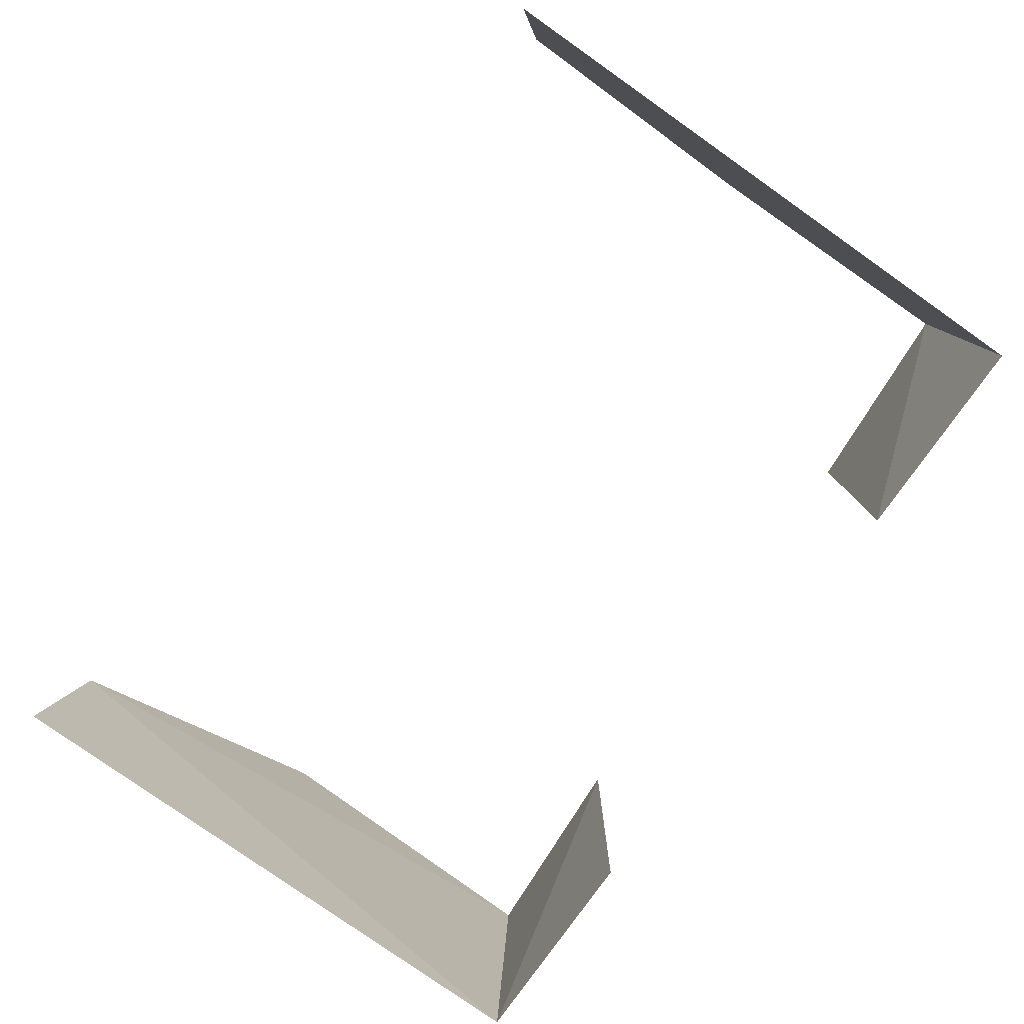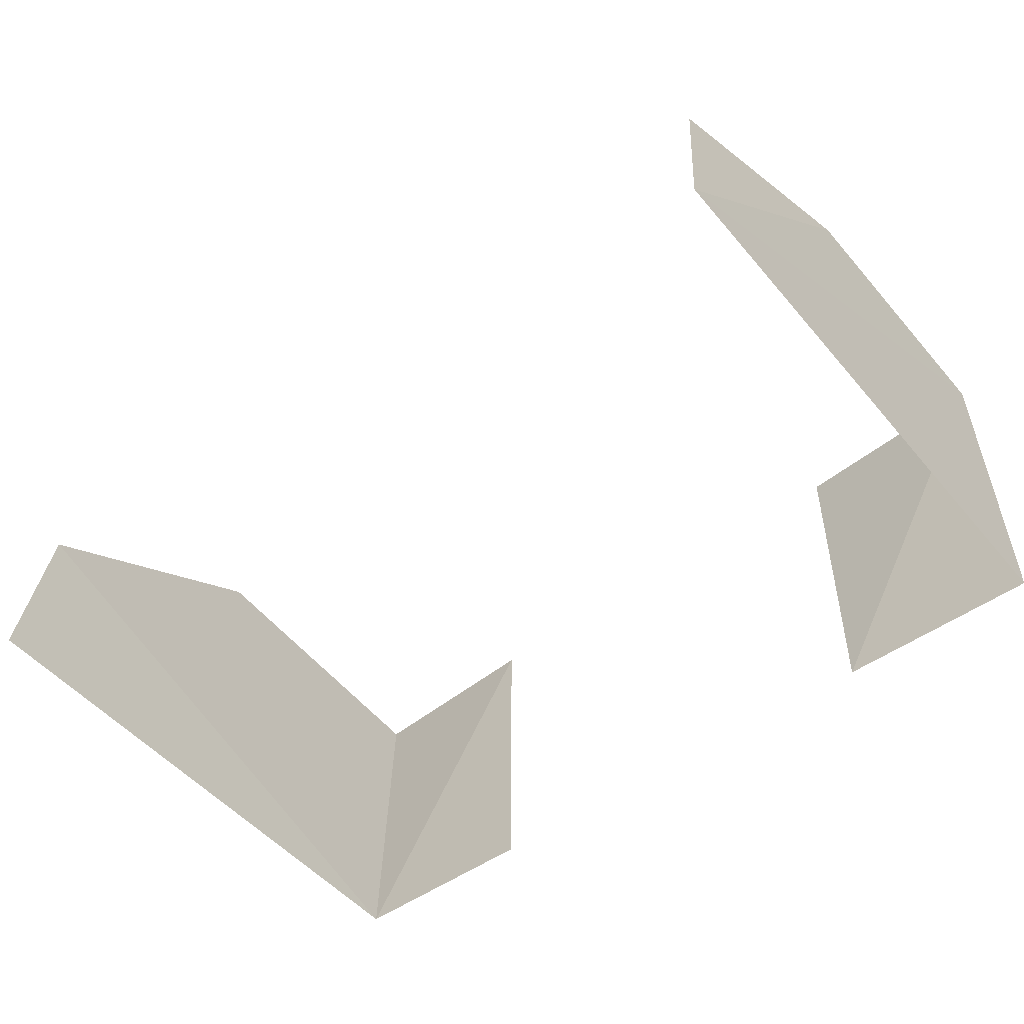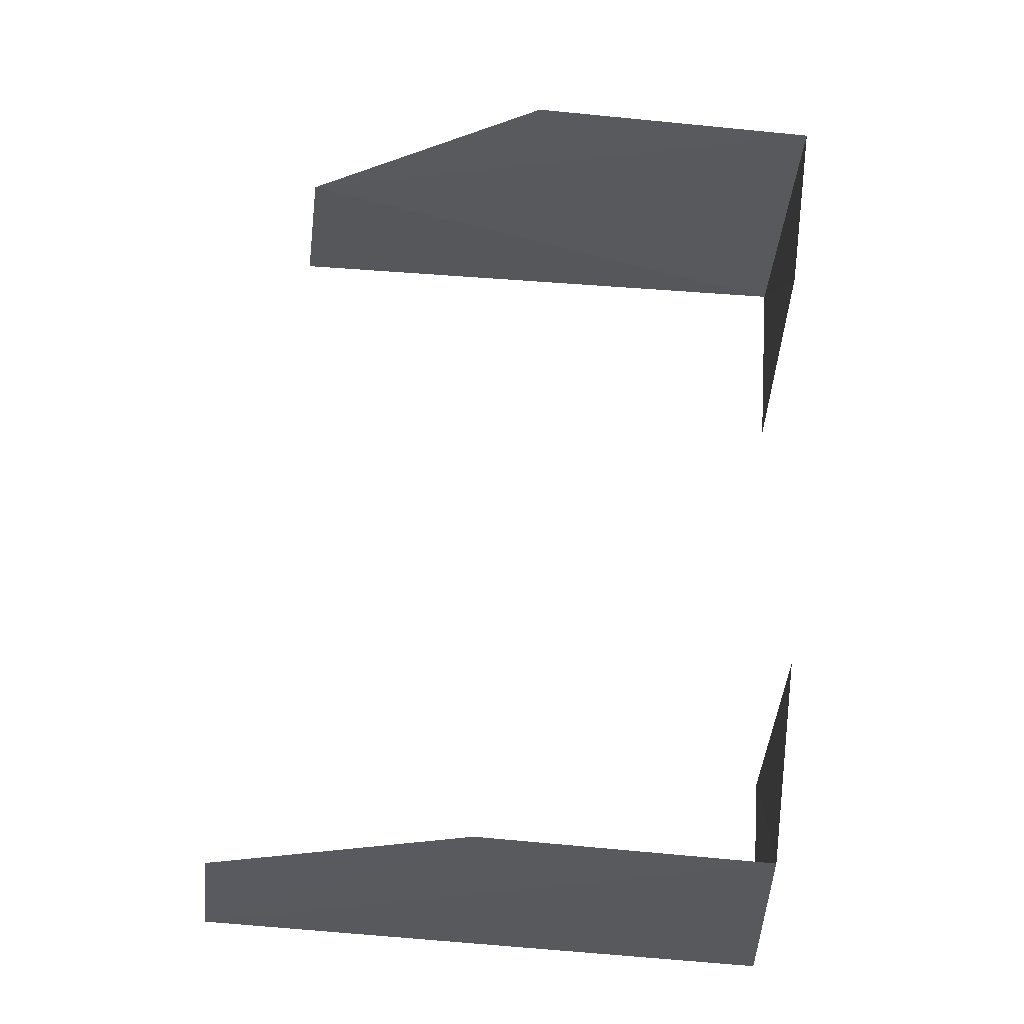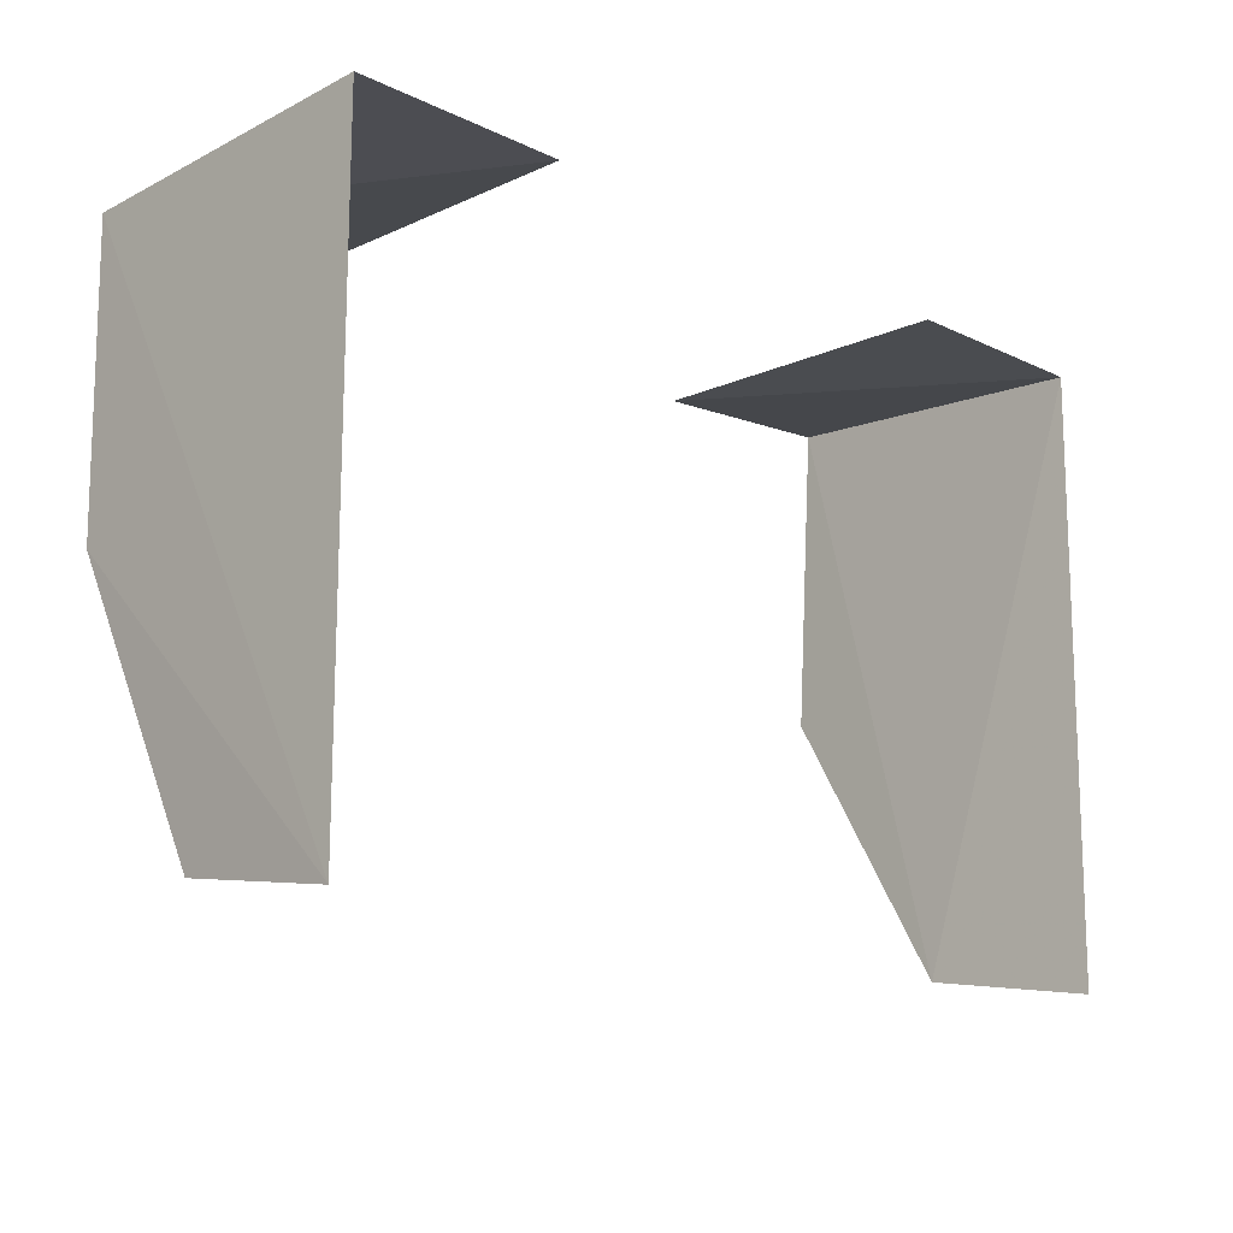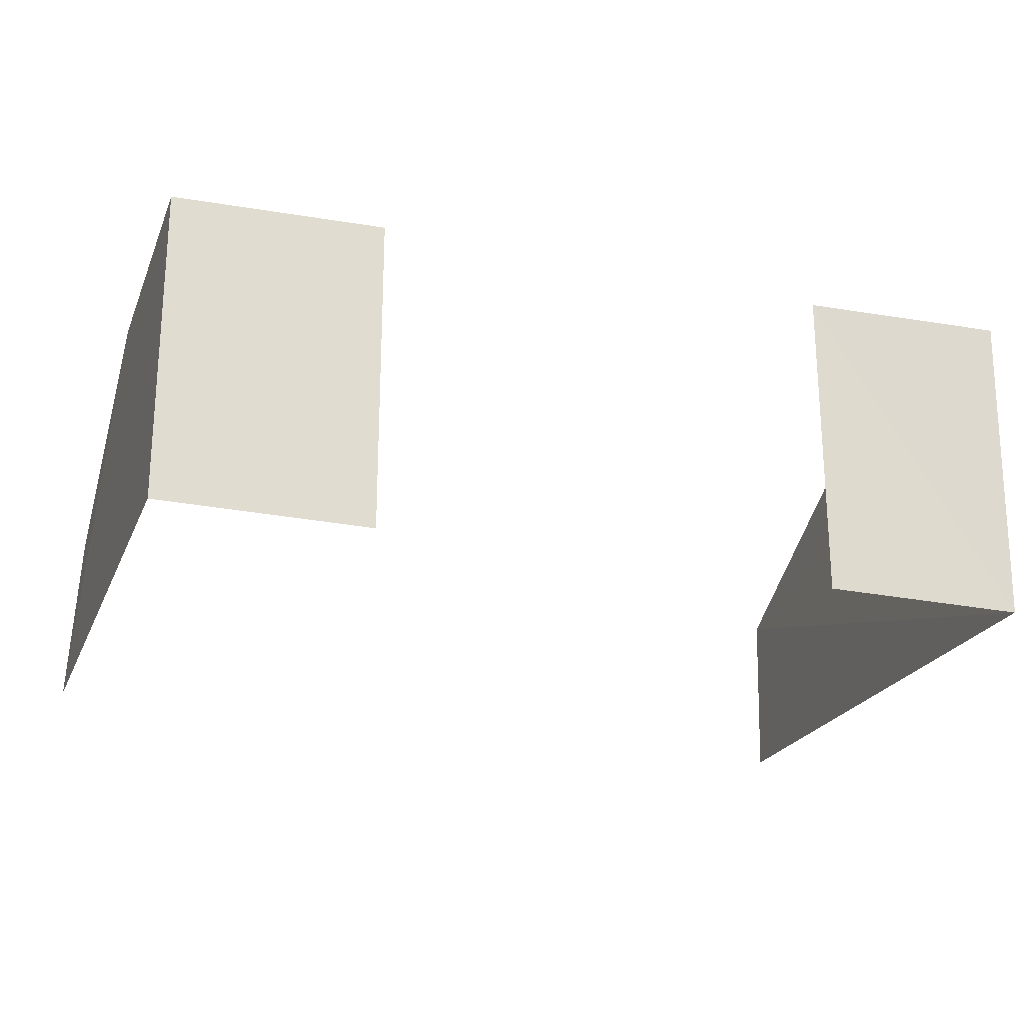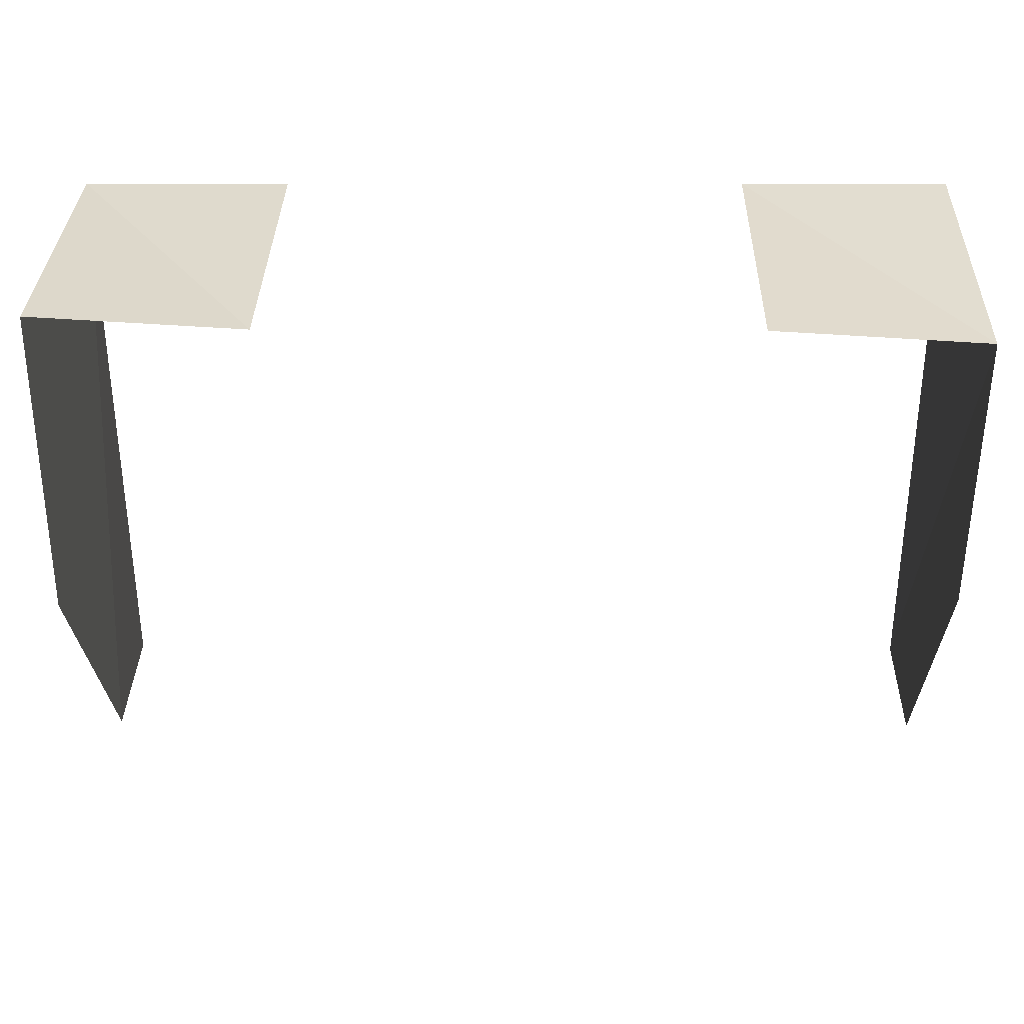
<metadata>
{"format":"obj","ext":"obj","renderer":"f3d","projection":"perspective","resolution":1024,"background":"white","views":[{"elev":-79.8,"azim":-125.0,"up":"+Y"},{"elev":-50.4,"azim":-141.4,"up":"+Y"},{"elev":60.3,"azim":-85.1,"up":"+Y"},{"elev":-14.5,"azim":-45.4,"up":"+Z"},{"elev":-23.0,"azim":-18.9,"up":"+Y"},{"elev":33.1,"azim":-178.9,"up":"+Z"}]}
</metadata>
<code>
v -0.2195 0.1509 -0.5598
v -0.2221 0.2342 -0.2411
v -0.2221 0.2342 -0.2411
v 0.2815 0.05236 -0.5771
v 0.2824 0.05231 -0.2378
v 0.2824 0.05231 -0.2378
v -0.2228 0.05231 -0.2338
v -0.2228 0.05231 -0.2338
v -0.2237 0.05236 -0.5732
v 0.1632 0.05231 -0.2368
v 0.2775 0.1509 -0.5636
v 0.1631 0.2342 -0.2367
v -0.2209 0.2342 -0.4029
v -0.1036 0.05238 -0.2346
v -0.1037 0.2342 -0.2346
v 0.2806 0.2434 -0.4068
v 0.2814 0.2342 -0.2303
v 0.2814 0.2342 -0.2303
f 15 14 2
f 2 14 8
f 17 6 12
f 12 6 10
f 1 13 9
f 9 13 3
f 4 5 11
f 11 5 18
f 9 3 7
f 11 18 16

</code>
